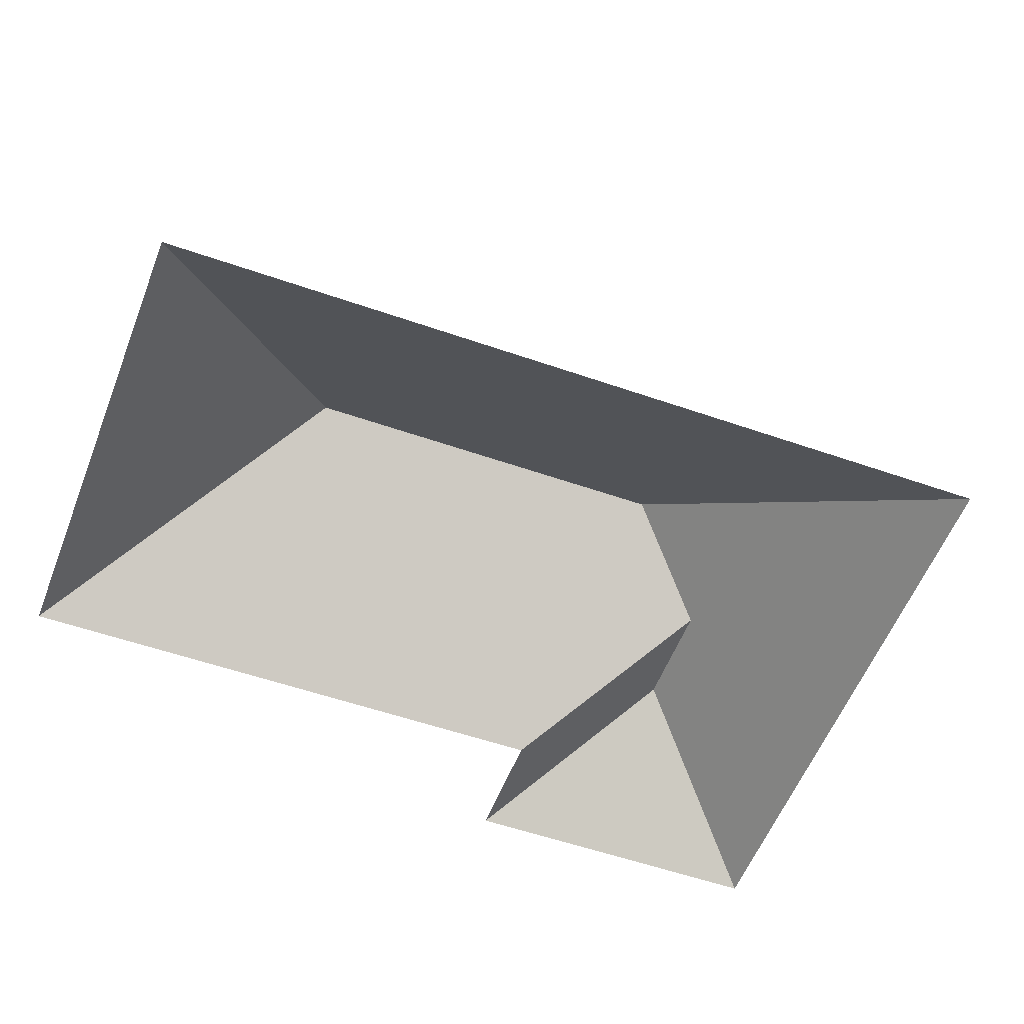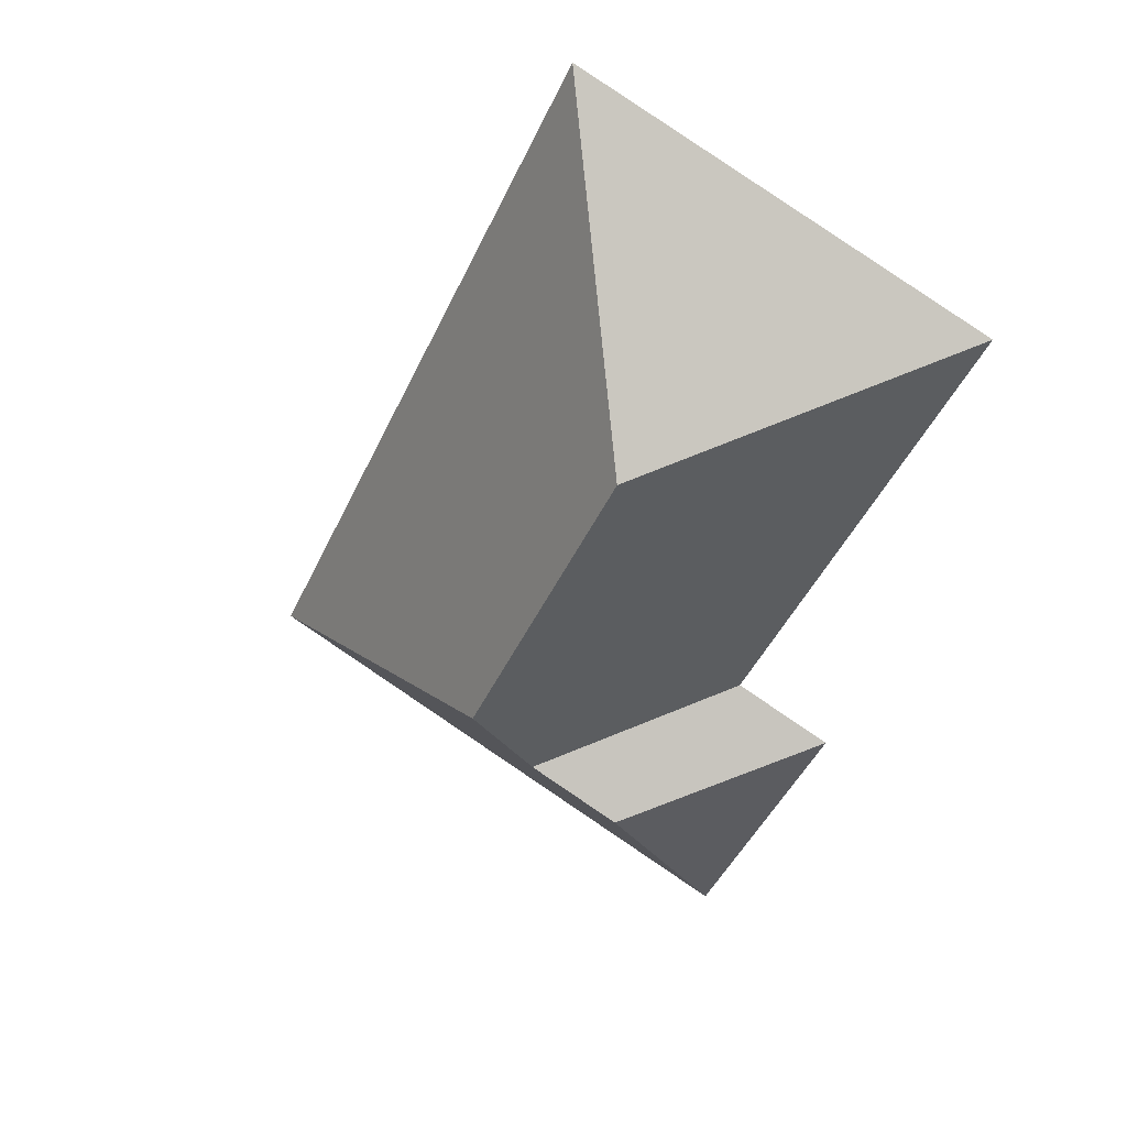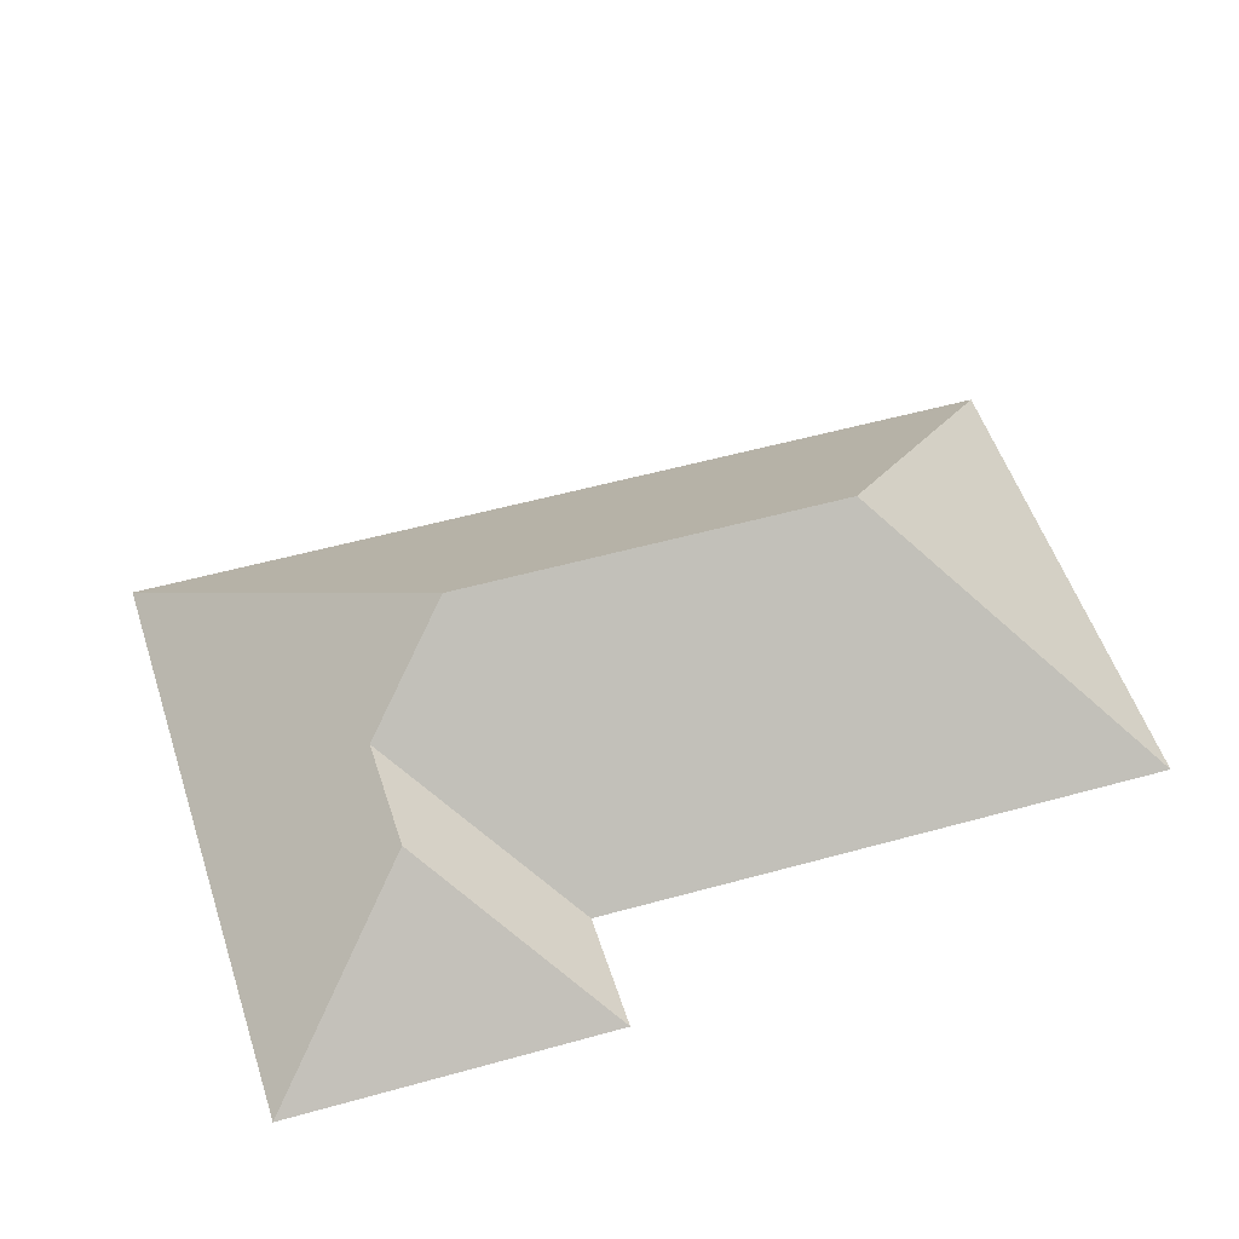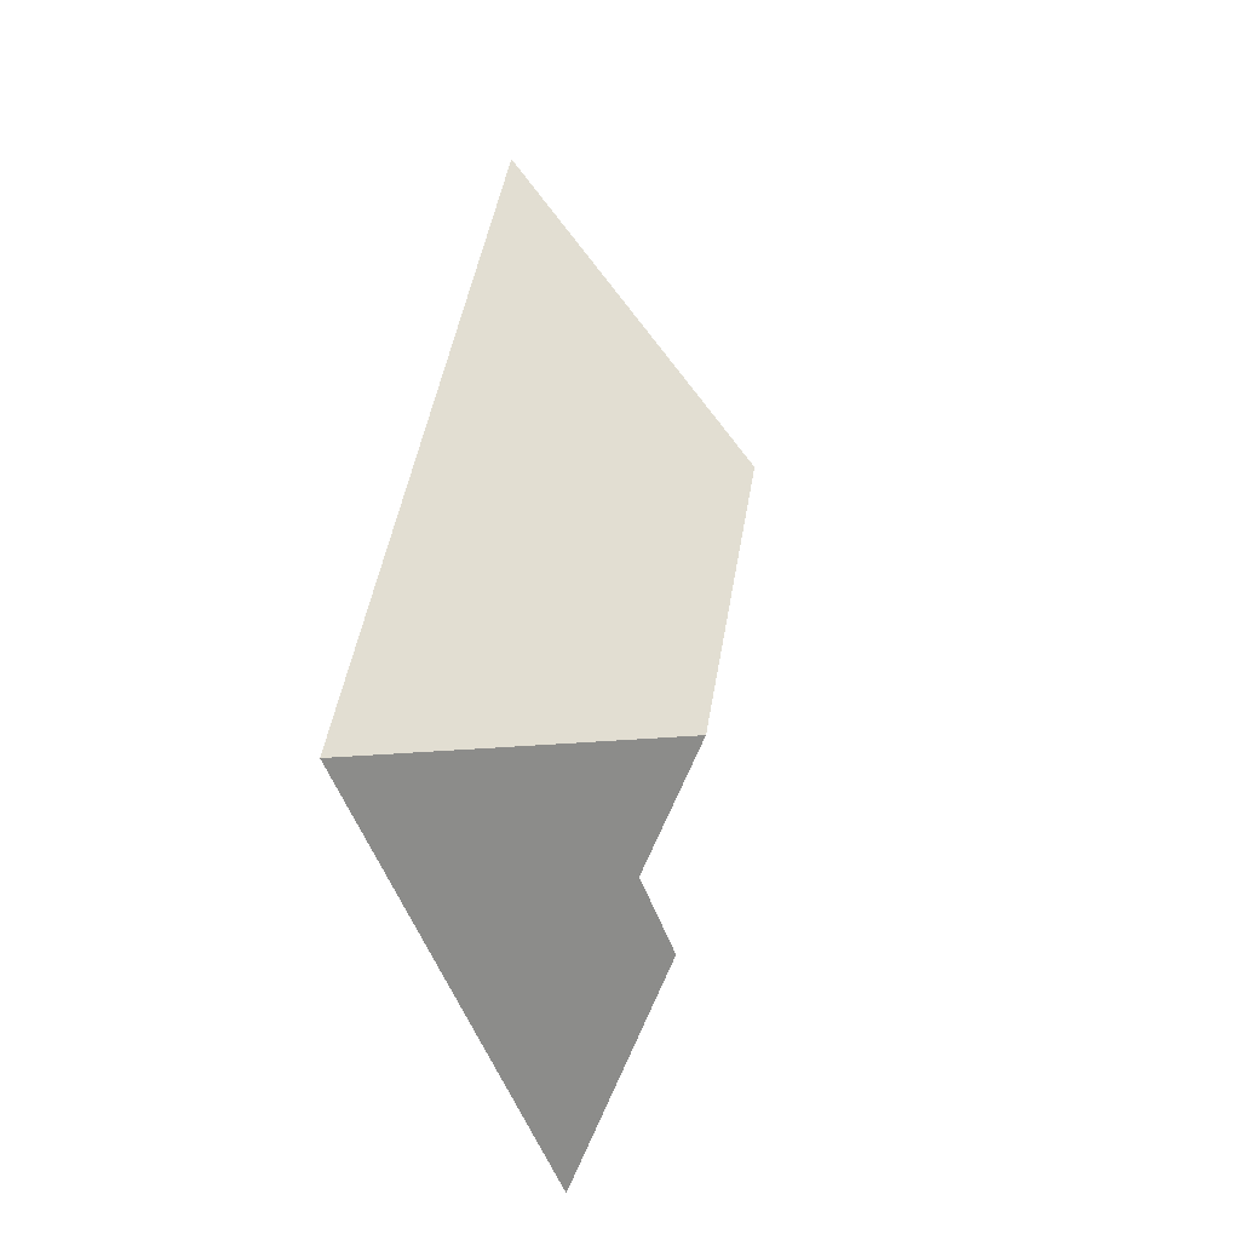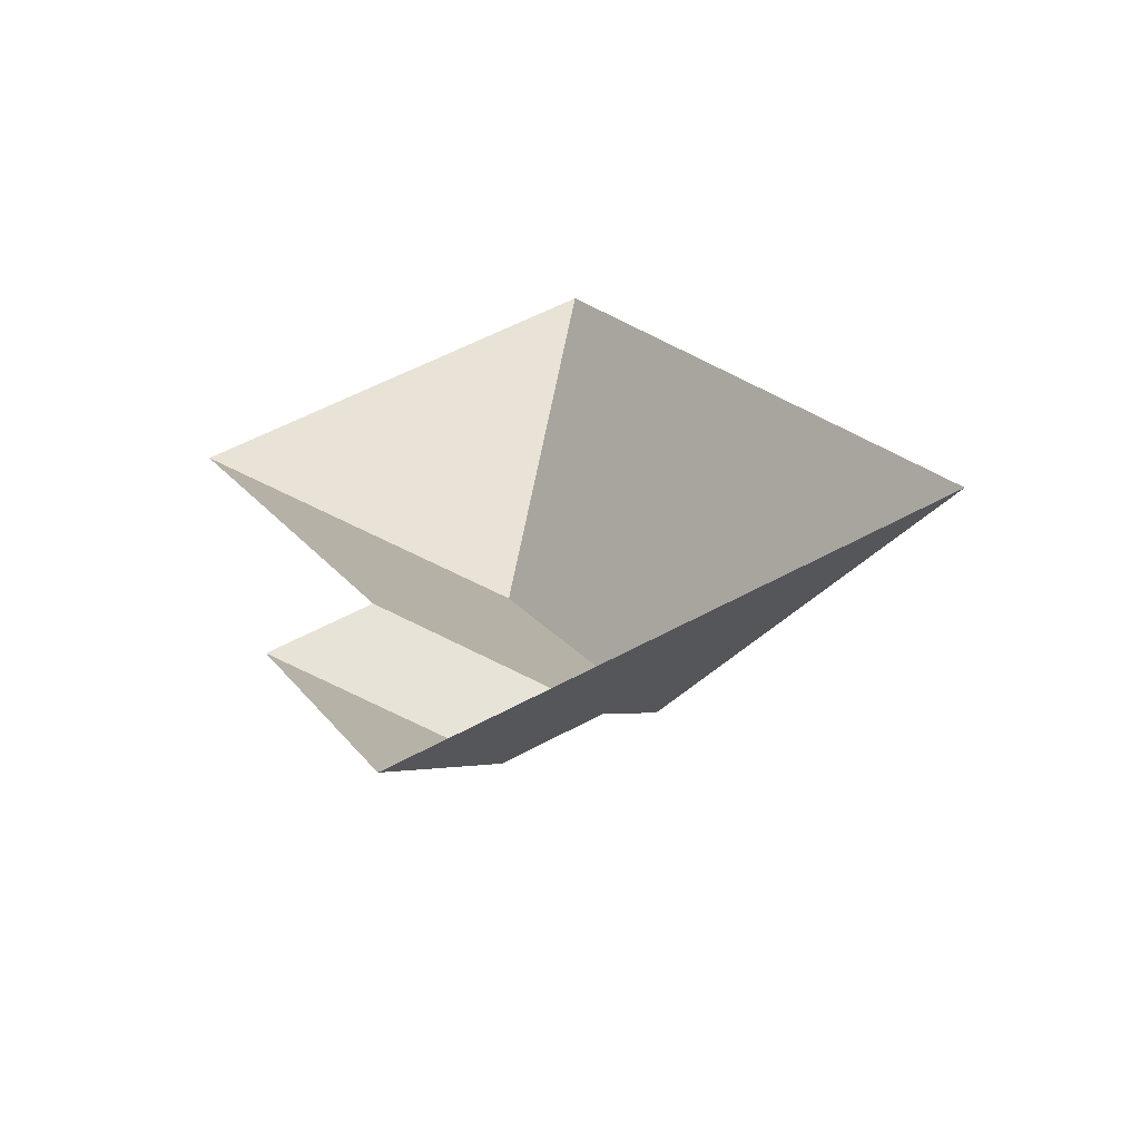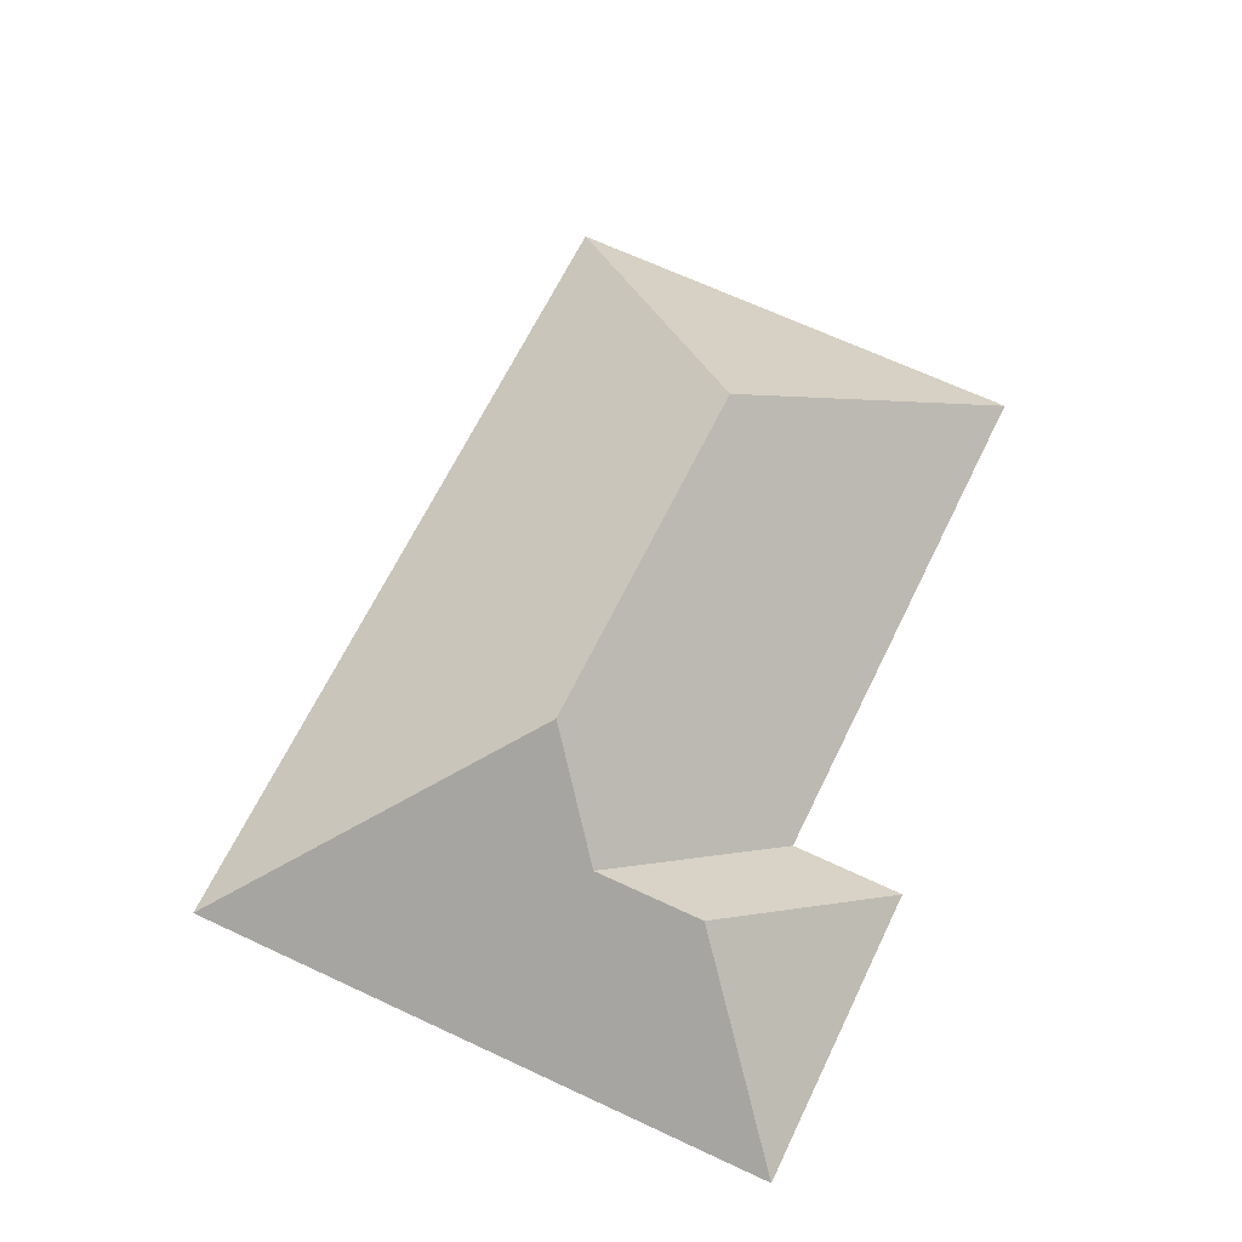
<metadata>
{"format":"obj","ext":"obj","renderer":"f3d","projection":"perspective","resolution":1024,"background":"white","views":[{"elev":-53.8,"azim":44.1,"up":"+Y"},{"elev":35.3,"azim":-156.6,"up":"+Z"},{"elev":50.4,"azim":-132.6,"up":"+Y"},{"elev":-22.3,"azim":110.6,"up":"+Z"},{"elev":-63.7,"azim":15.8,"up":"+Z"},{"elev":-26.5,"azim":179.0,"up":"+Z"}]}
</metadata>
<code>
o CG10_500_043070_0024_roof
v 157.3 75 -17.09
v 12.25 75 -85.73
v 111.6 145 -124.5
v 90.09 75 -249
v 56.04 75 -265.2
v 165 144.8 -237
v 120.8 119.3 -290.7
v 153.7 119.3 -275.1
v 278.3 75 -272.9
v 99.68 75 -357.4
v 157.3 0 -17.09
v 12.25 0 -85.73
v 90.09 0 -249
v 56.04 0 -265.2
v 99.68 0 -357.4
v 278.3 0 -272.9
f 2 3 1
f 1 9 6 3
f 9 10 7 8 6
f 10 5 7
f 5 4 8 7
f 4 2 3 6 8

</code>
